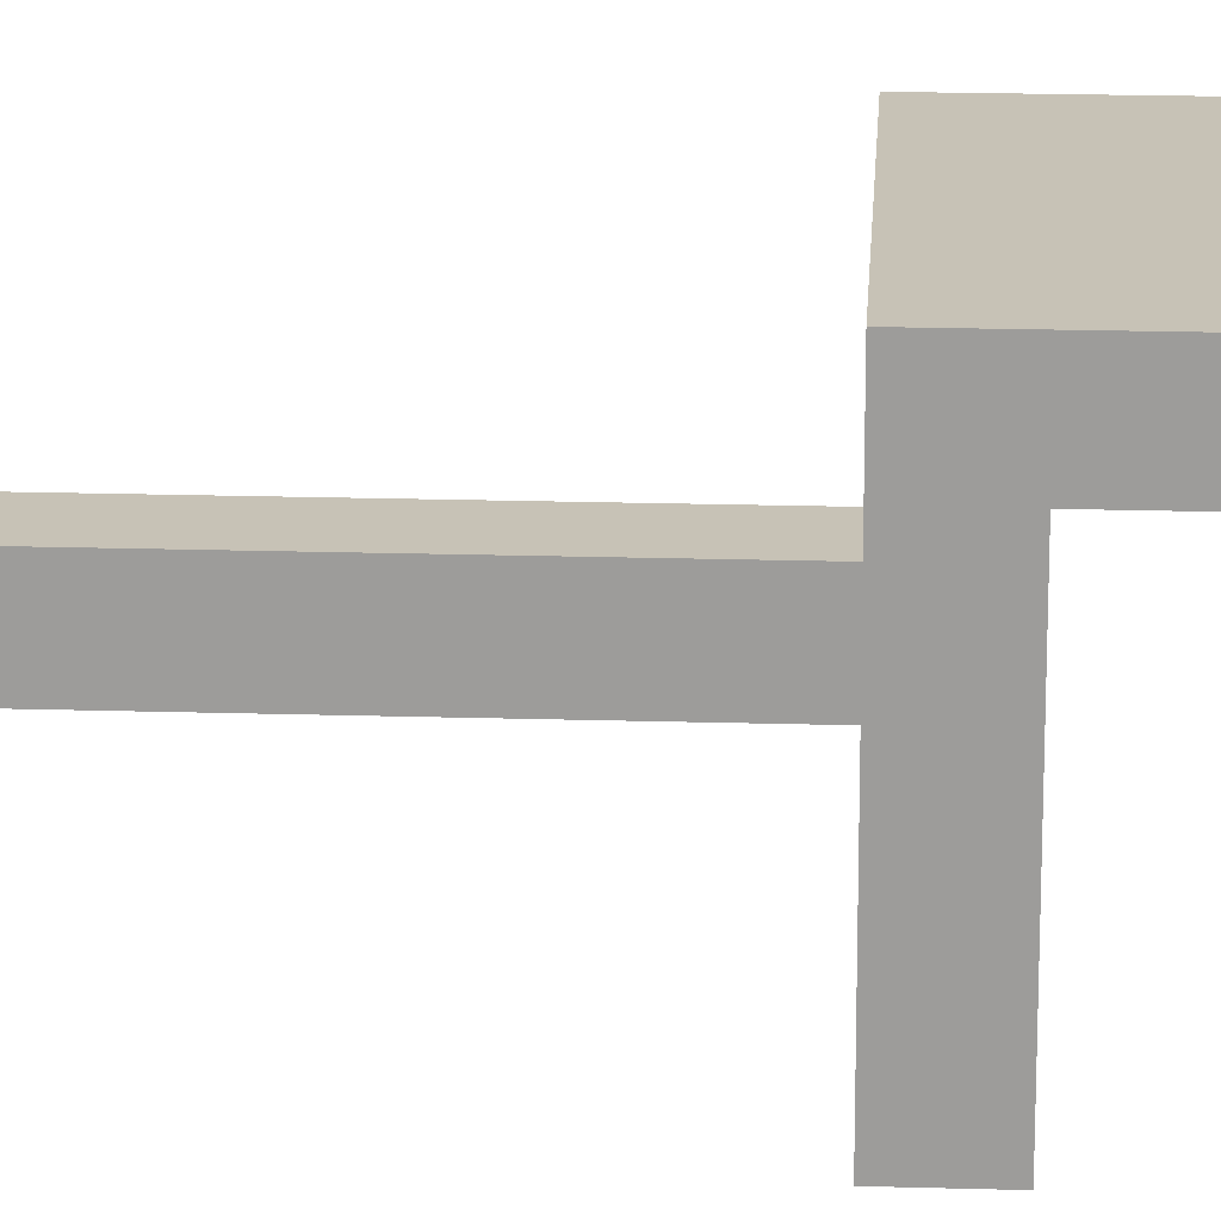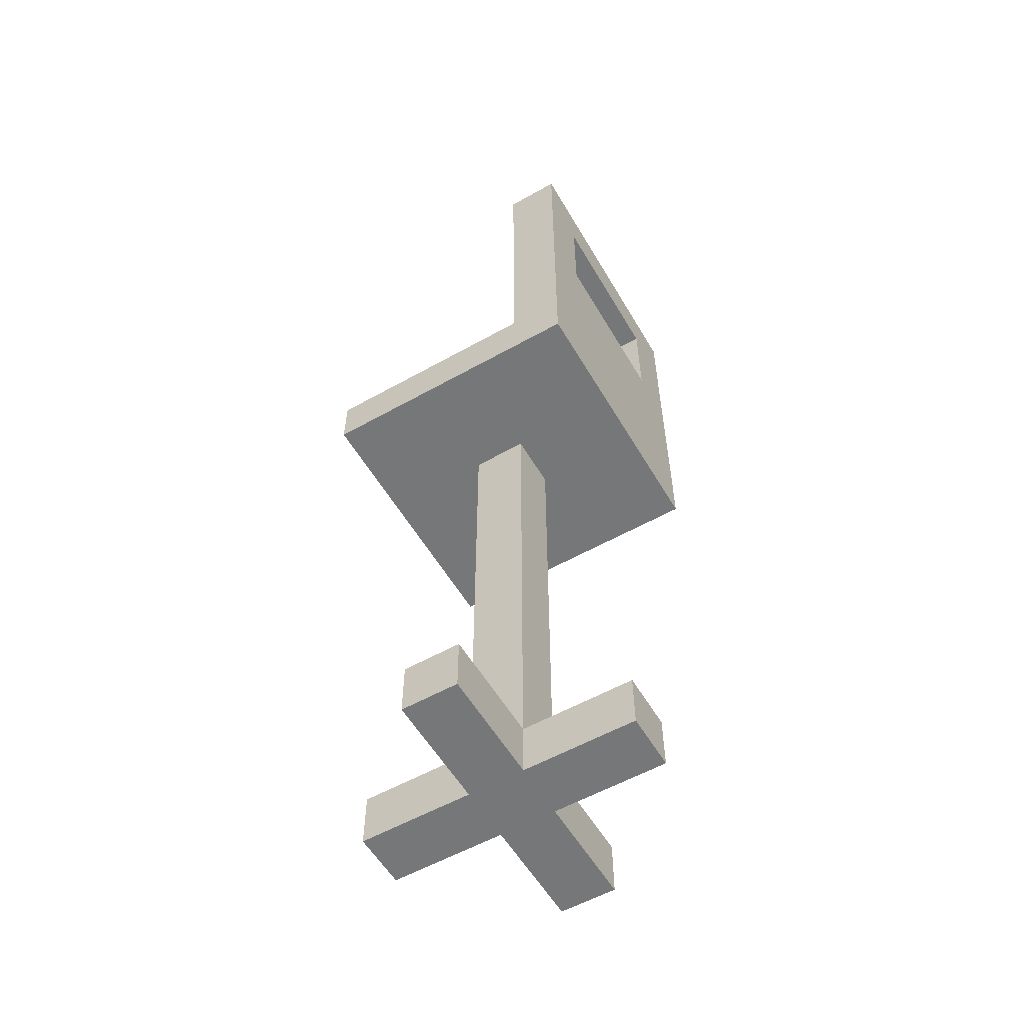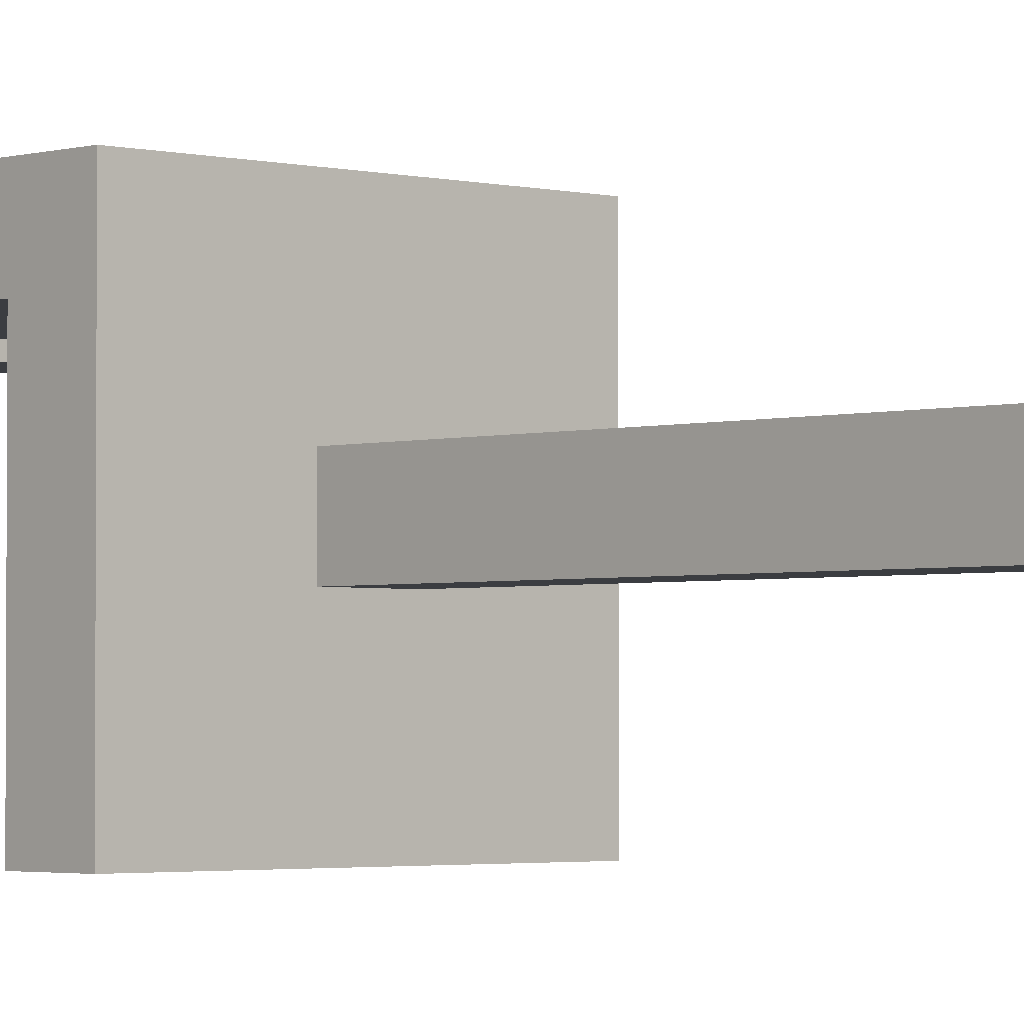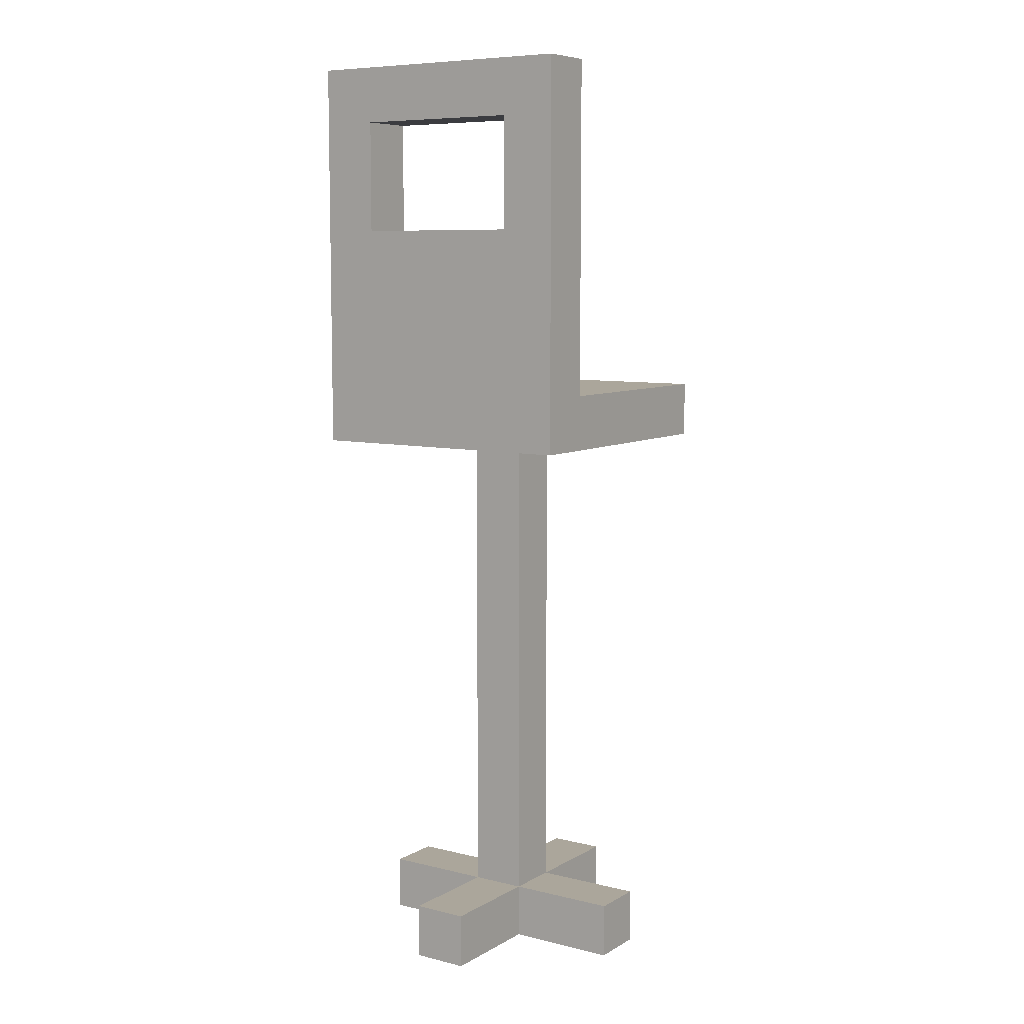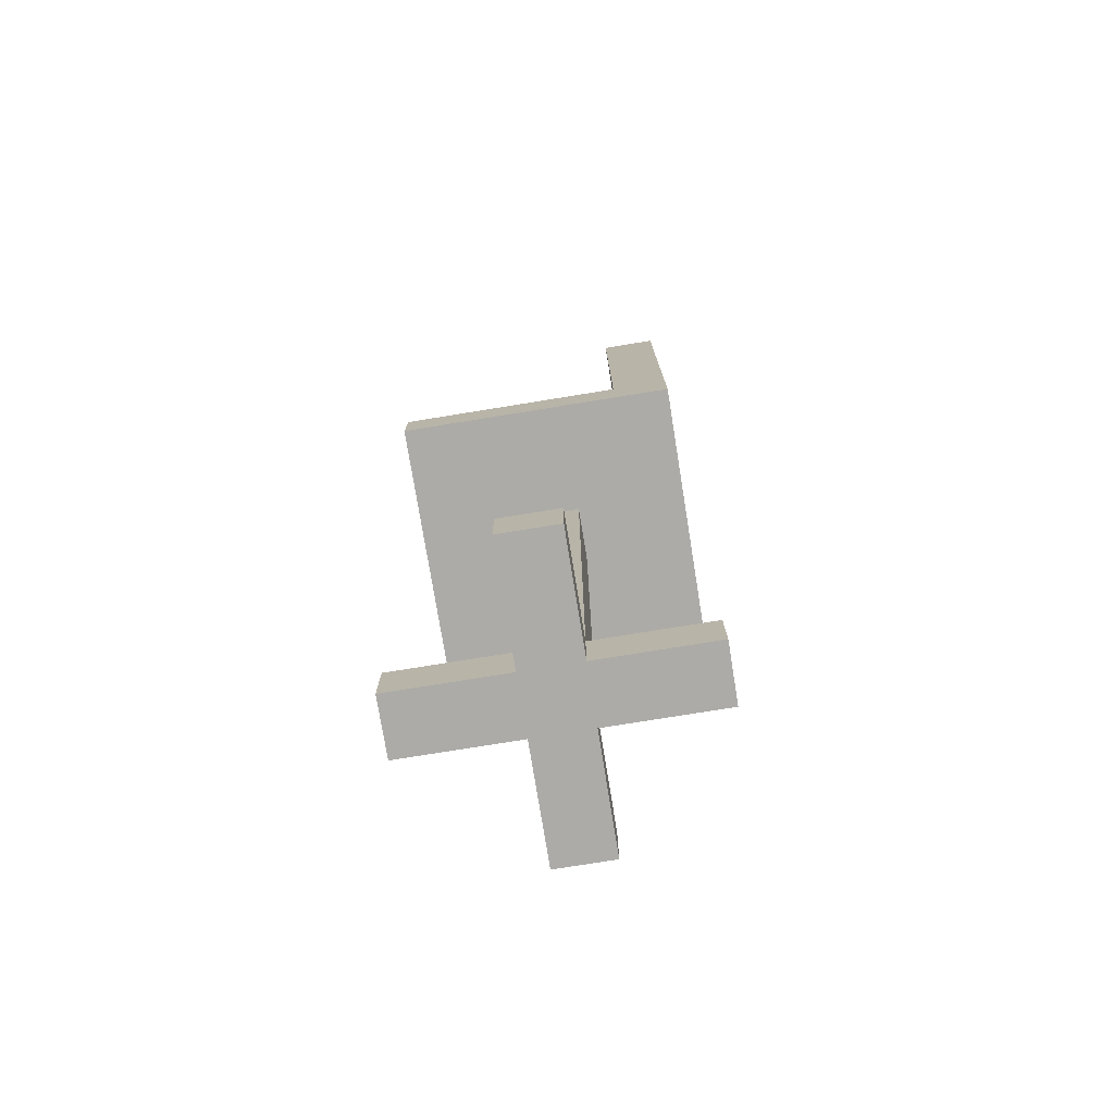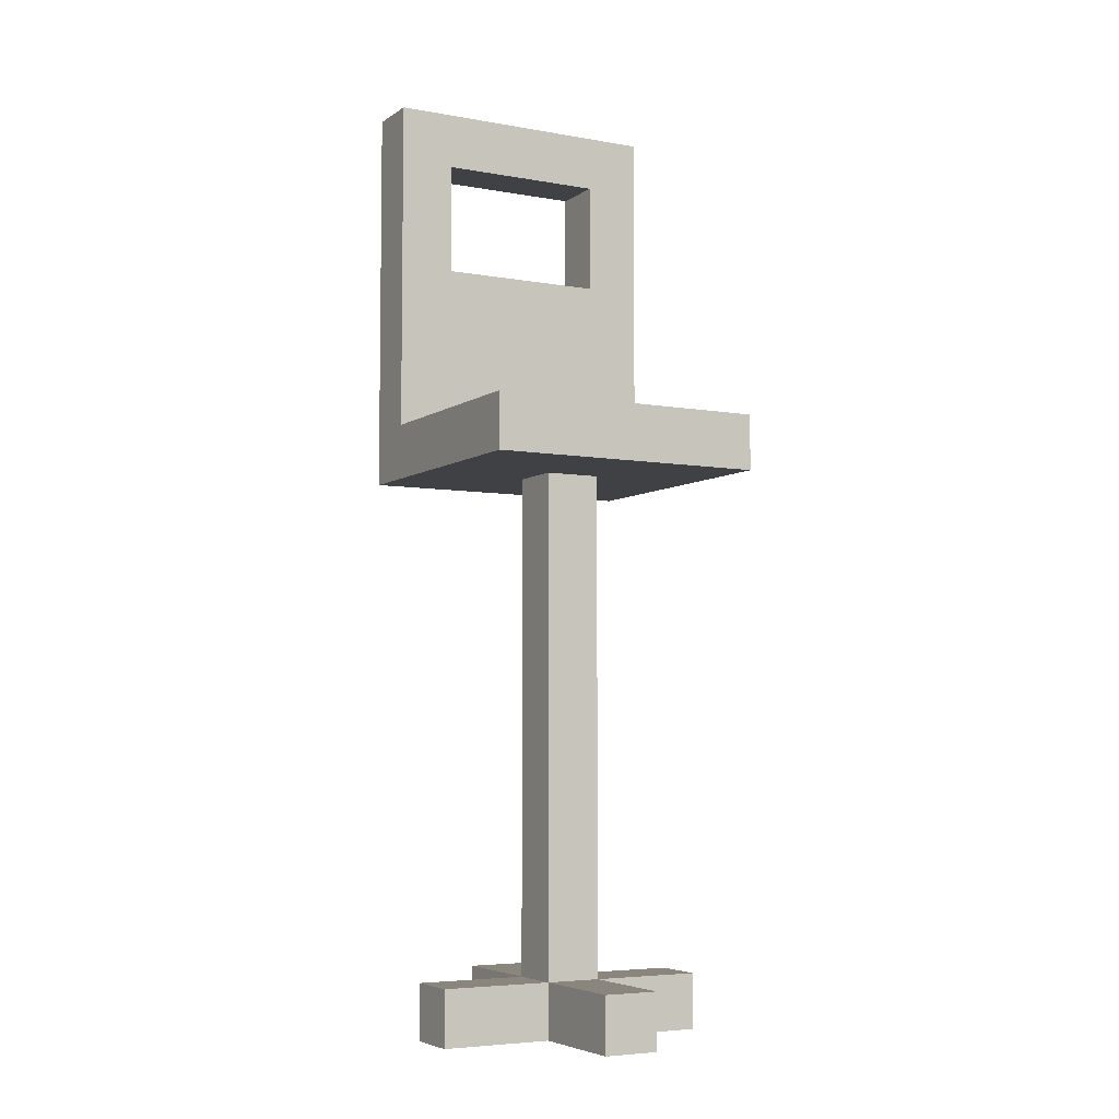
<metadata>
{"format":"obj","ext":"obj","renderer":"f3d","projection":"perspective","resolution":1024,"background":"white","views":[{"elev":19.3,"azim":93.2,"up":"+Z"},{"elev":-57.0,"azim":-59.7,"up":"+Y"},{"elev":-2.4,"azim":-43.1,"up":"+Z"},{"elev":7.9,"azim":33.9,"up":"+Y"},{"elev":-76.3,"azim":-80.8,"up":"+Y"},{"elev":-5.5,"azim":151.3,"up":"+Y"}]}
</metadata>
<code>
o
v -0.6 -2 -0.3
v -0.6 -2 -0.4
v -0.6 -1.9 -0.3
v -0.6 -1.9 -0.4
v -0.6 -1 -0.1
v -0.6 -1 -0.2
v -0.6 -1 -0.6
v -0.6 -0.9 -0.2
v -0.6 -0.9 -0.6
v -0.6 -0.3 -0.1
v -0.6 -0.3 -0.2
v -0.4 -2 -0.1
v -0.4 -2 -0.3
v -0.4 -2 -0.4
v -0.4 -2 -0.6
v -0.4 -1.9 -0.1
v -0.4 -1.9 -0.3
v -0.4 -1.9 -0.4
v -0.4 -1.9 -0.6
v -0.4 -1 -0.3
v -0.4 -1 -0.4
v -0.2 -0.6 -0.1
v -0.2 -0.6 -0.2
v -0.2 -0.4 -0.1
v -0.2 -0.4 -0.2
v -0.5 -0.6 -0.1
v -0.5 -0.6 -0.2
v -0.5 -0.4 -0.1
v -0.5 -0.4 -0.2
v -0.3 -2 -0.1
v -0.3 -2 -0.3
v -0.3 -2 -0.4
v -0.3 -2 -0.6
v -0.3 -1.9 -0.1
v -0.3 -1.9 -0.3
v -0.3 -1.9 -0.4
v -0.3 -1.9 -0.6
v -0.3 -1 -0.3
v -0.3 -1 -0.4
v -0.1 -2 -0.3
v -0.1 -2 -0.4
v -0.1 -1.9 -0.3
v -0.1 -1.9 -0.4
v -0.1 -1 -0.1
v -0.1 -1 -0.2
v -0.1 -1 -0.6
v -0.1 -0.9 -0.2
v -0.1 -0.9 -0.6
v -0.1 -0.3 -0.1
v -0.1 -0.3 -0.2
v -0.6 -1 -0.1
v -0.6 -0.3 -0.1
v -0.5 -0.9 -0.1
v -0.5 -0.6 -0.1
v -0.5 -0.4 -0.1
v -0.4 -2 -0.1
v -0.4 -1.9 -0.1
v -0.3 -2 -0.1
v -0.3 -1.9 -0.1
v -0.2 -0.9 -0.1
v -0.2 -0.6 -0.1
v -0.2 -0.4 -0.1
v -0.1 -1 -0.1
v -0.1 -0.3 -0.1
v -0.6 -2 -0.3
v -0.6 -1.9 -0.3
v -0.4 -2 -0.3
v -0.4 -1.9 -0.3
v -0.4 -1 -0.3
v -0.3 -2 -0.3
v -0.3 -1.9 -0.3
v -0.3 -1 -0.3
v -0.1 -2 -0.3
v -0.1 -1.9 -0.3
v -0.6 -0.9 -0.2
v -0.6 -0.3 -0.2
v -0.5 -0.9 -0.2
v -0.5 -0.6 -0.2
v -0.5 -0.4 -0.2
v -0.2 -0.9 -0.2
v -0.2 -0.6 -0.2
v -0.2 -0.4 -0.2
v -0.1 -0.9 -0.2
v -0.1 -0.3 -0.2
v -0.6 -2 -0.4
v -0.6 -1.9 -0.4
v -0.4 -2 -0.4
v -0.4 -1.9 -0.4
v -0.4 -1 -0.4
v -0.3 -2 -0.4
v -0.3 -1.9 -0.4
v -0.3 -1 -0.4
v -0.1 -2 -0.4
v -0.1 -1.9 -0.4
v -0.6 -1 -0.6
v -0.6 -0.9 -0.6
v -0.4 -2 -0.6
v -0.4 -1.9 -0.6
v -0.3 -2 -0.6
v -0.3 -1.9 -0.6
v -0.1 -1 -0.6
v -0.1 -0.9 -0.6
v -0.4 -2 -0.1
v -0.3 -2 -0.1
v -0.6 -2 -0.3
v -0.4 -2 -0.3
v -0.3 -2 -0.3
v -0.1 -2 -0.3
v -0.6 -2 -0.4
v -0.4 -2 -0.4
v -0.3 -2 -0.4
v -0.1 -2 -0.4
v -0.4 -2 -0.6
v -0.3 -2 -0.6
v -0.6 -1 -0.1
v -0.1 -1 -0.1
v -0.6 -1 -0.2
v -0.1 -1 -0.2
v -0.4 -1 -0.3
v -0.3 -1 -0.3
v -0.4 -1 -0.4
v -0.3 -1 -0.4
v -0.6 -1 -0.6
v -0.1 -1 -0.6
v -0.5 -0.4 -0.1
v -0.2 -0.4 -0.1
v -0.5 -0.4 -0.2
v -0.2 -0.4 -0.2
v -0.4 -1.9 -0.1
v -0.3 -1.9 -0.1
v -0.6 -1.9 -0.3
v -0.4 -1.9 -0.3
v -0.3 -1.9 -0.3
v -0.1 -1.9 -0.3
v -0.6 -1.9 -0.4
v -0.4 -1.9 -0.4
v -0.3 -1.9 -0.4
v -0.1 -1.9 -0.4
v -0.4 -1.9 -0.6
v -0.3 -1.9 -0.6
v -0.6 -0.9 -0.2
v -0.5 -0.9 -0.2
v -0.2 -0.9 -0.2
v -0.1 -0.9 -0.2
v -0.6 -0.9 -0.6
v -0.1 -0.9 -0.6
v -0.5 -0.6 -0.1
v -0.2 -0.6 -0.1
v -0.5 -0.6 -0.2
v -0.2 -0.6 -0.2
v -0.6 -0.3 -0.1
v -0.1 -0.3 -0.1
v -0.6 -0.3 -0.2
v -0.1 -0.3 -0.2
f 3 2 1
f 4 2 3
f 8 6 5
f 8 7 6
f 9 7 8
f 10 8 5
f 11 8 10
f 16 13 12
f 17 13 16
f 18 15 14
f 19 15 18
f 20 18 17
f 21 18 20
f 24 23 22
f 25 23 24
f 26 27 28
f 28 27 29
f 30 31 34
f 34 31 35
f 32 33 36
f 36 33 37
f 35 36 38
f 38 36 39
f 40 41 42
f 42 41 43
f 44 45 47
f 45 46 47
f 47 46 48
f 44 47 49
f 49 47 50
f 53 52 51
f 54 52 53
f 55 52 54
f 58 57 56
f 59 57 58
f 60 53 51
f 60 54 53
f 61 54 60
f 62 52 55
f 63 61 60
f 63 62 61
f 63 60 51
f 64 52 62
f 64 62 63
f 67 66 65
f 68 66 67
f 71 69 68
f 72 69 71
f 73 71 70
f 74 71 73
f 75 76 77
f 77 76 78
f 78 76 79
f 77 78 80
f 80 78 81
f 79 76 82
f 80 81 83
f 81 82 83
f 82 76 84
f 83 82 84
f 85 86 87
f 87 86 88
f 88 89 91
f 91 89 92
f 90 91 93
f 93 91 94
f 97 98 99
f 99 98 100
f 95 96 101
f 101 96 102
f 106 104 103
f 107 104 106
f 109 106 105
f 110 107 106
f 110 106 109
f 111 108 107
f 111 107 110
f 112 108 111
f 113 111 110
f 114 111 113
f 117 116 115
f 118 116 117
f 119 118 117
f 120 118 119
f 121 119 117
f 122 118 120
f 123 121 117
f 123 122 121
f 124 118 122
f 124 122 123
f 127 126 125
f 128 126 127
f 129 130 132
f 132 130 133
f 131 132 135
f 135 132 136
f 133 134 137
f 137 134 138
f 136 137 139
f 139 137 140
f 141 142 145
f 143 144 145
f 142 143 145
f 145 144 146
f 147 148 149
f 149 148 150
f 151 152 153
f 153 152 154

</code>
